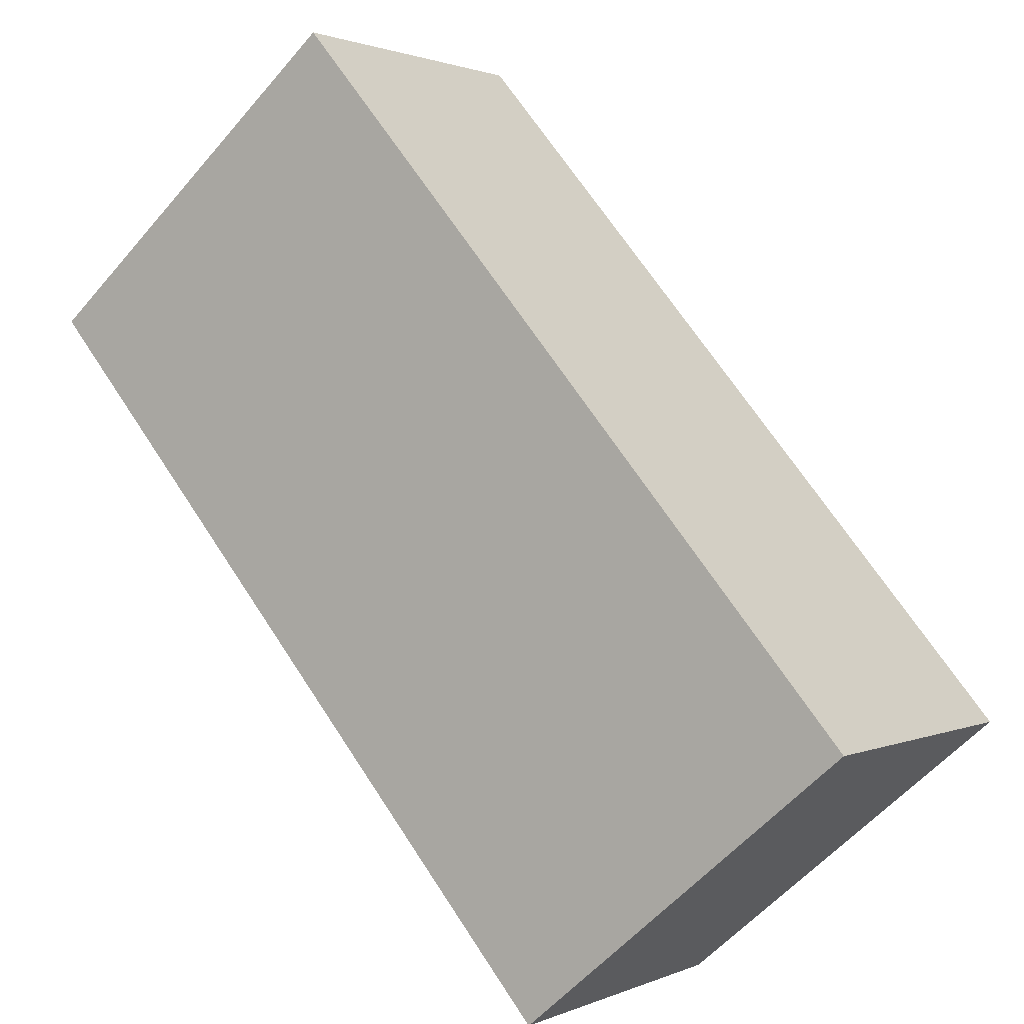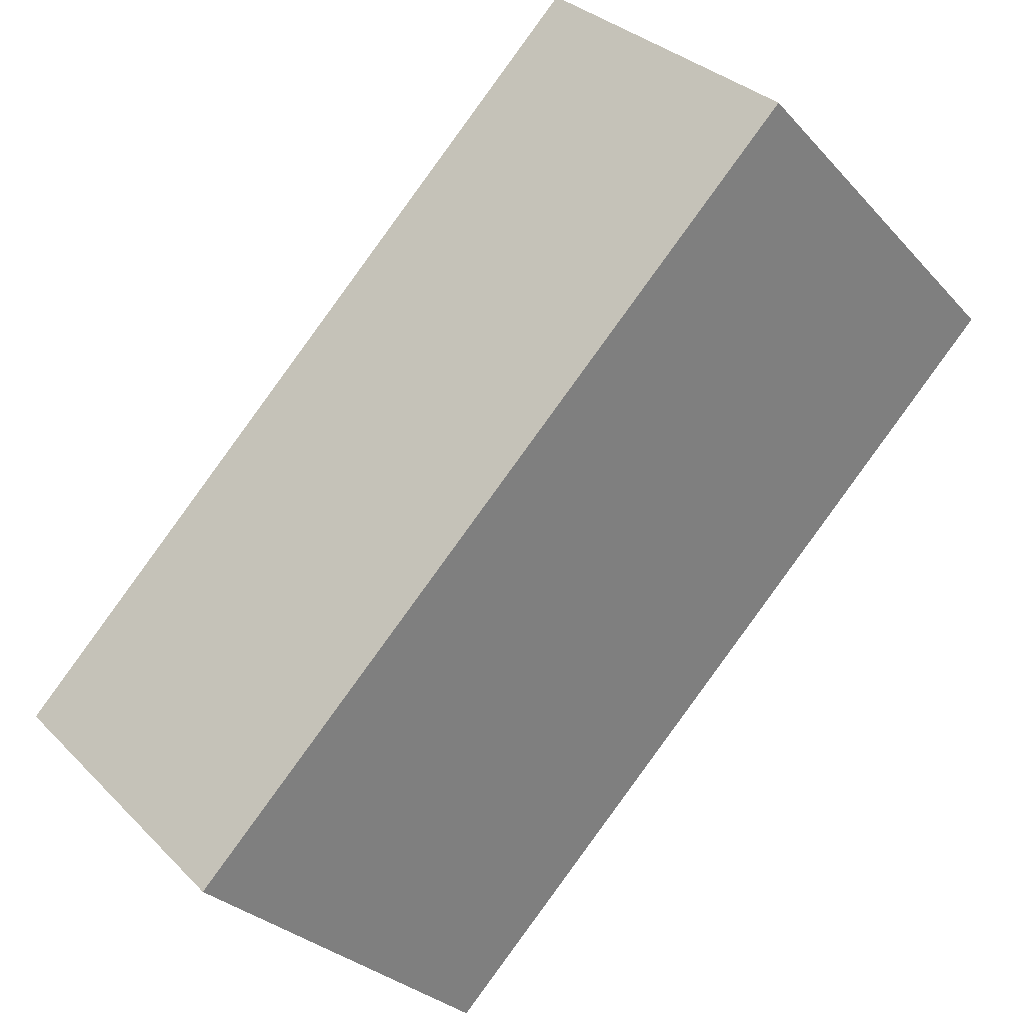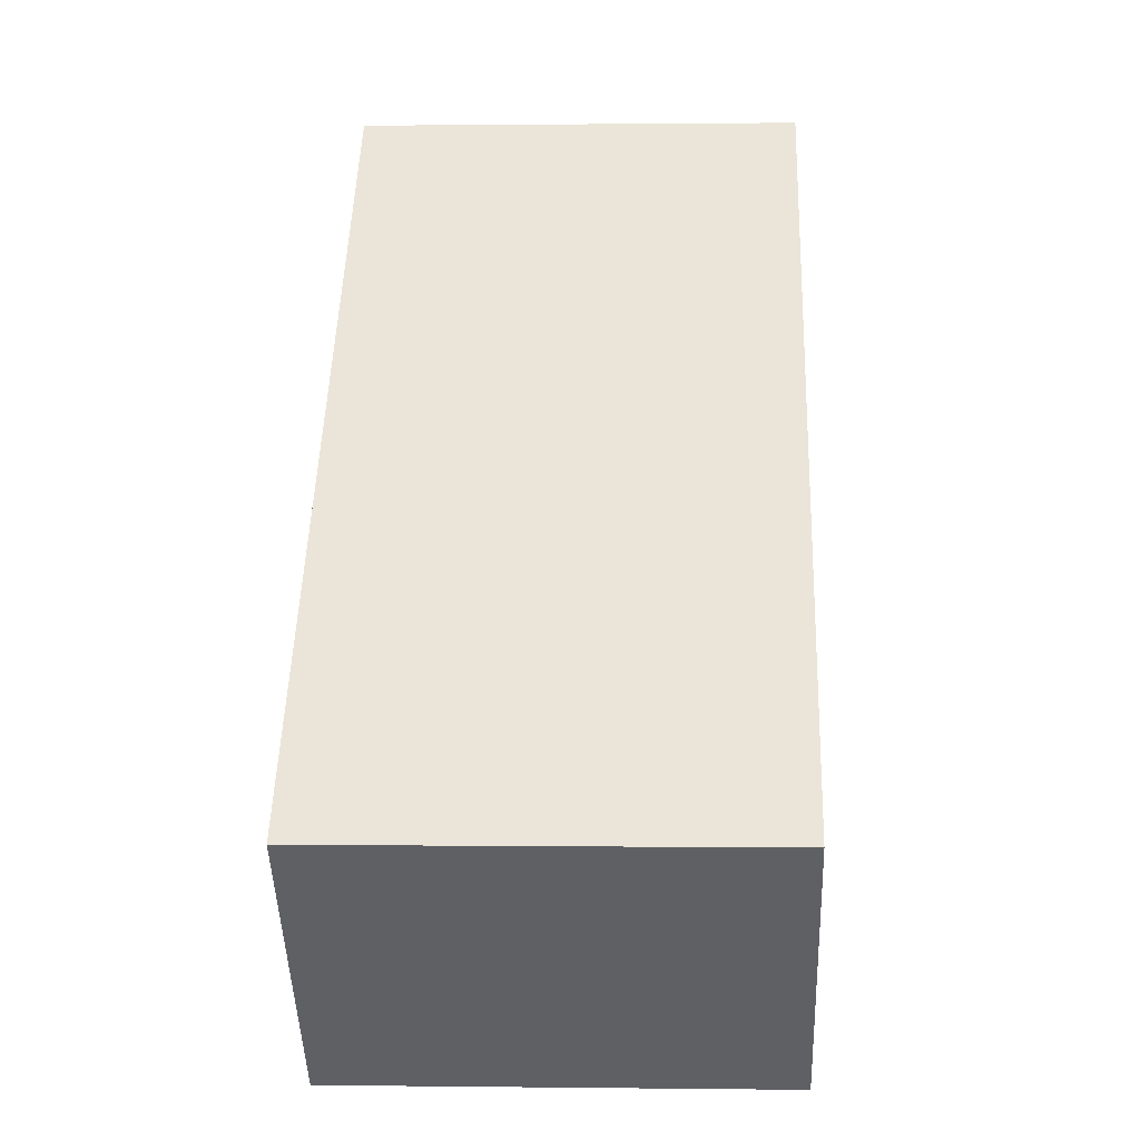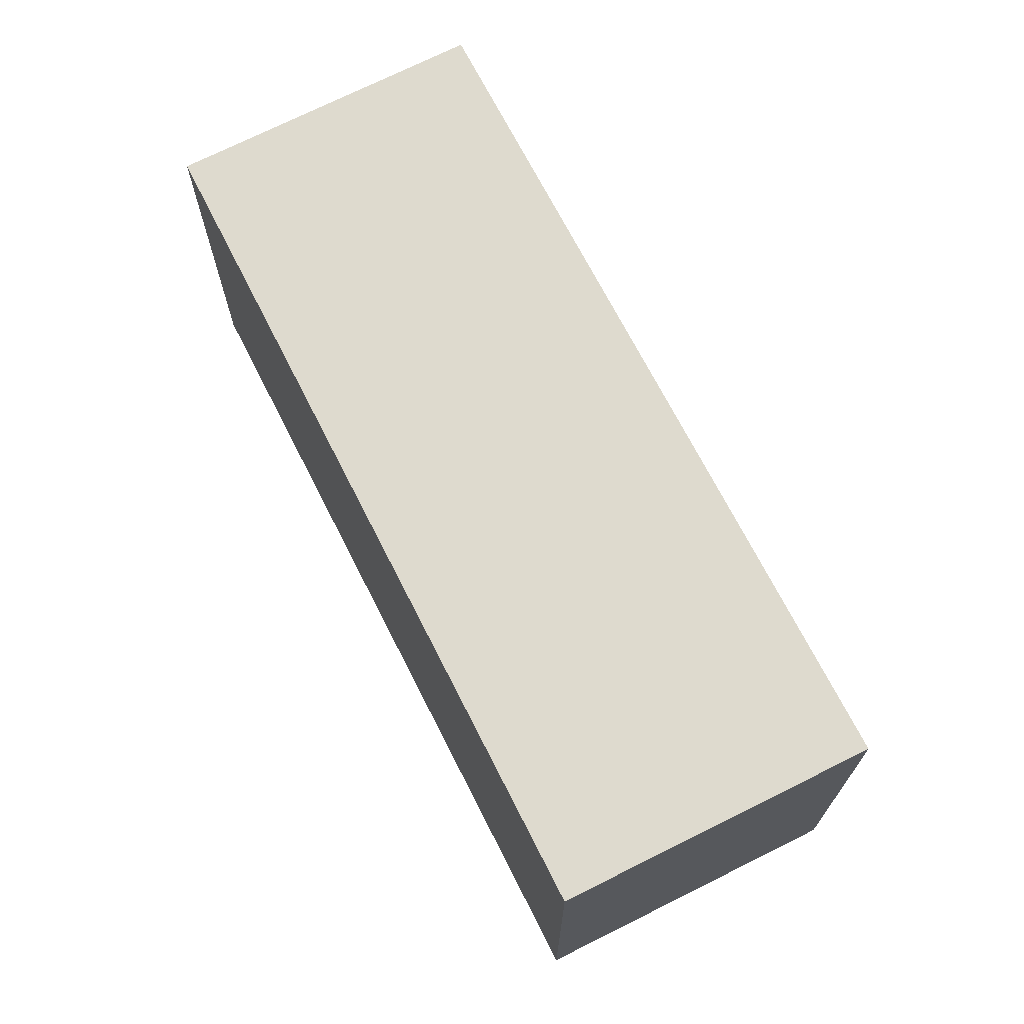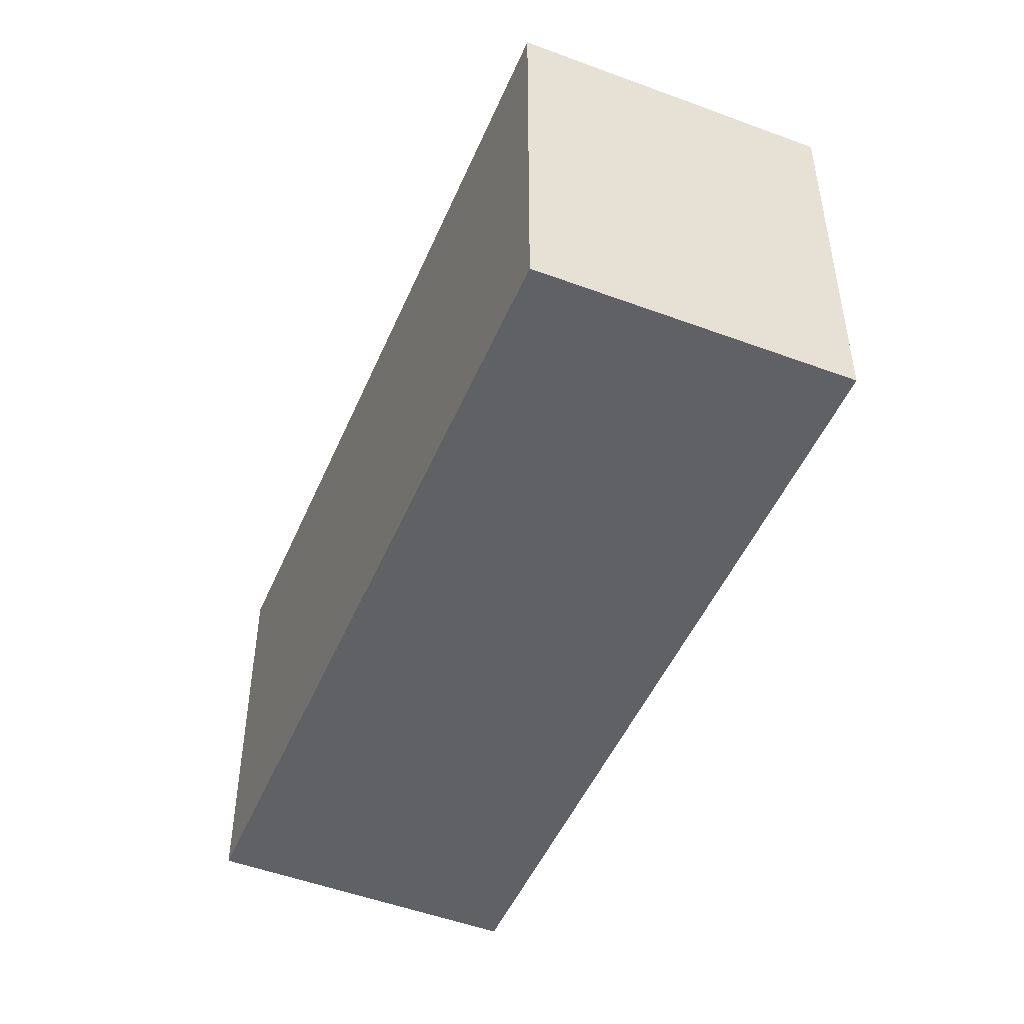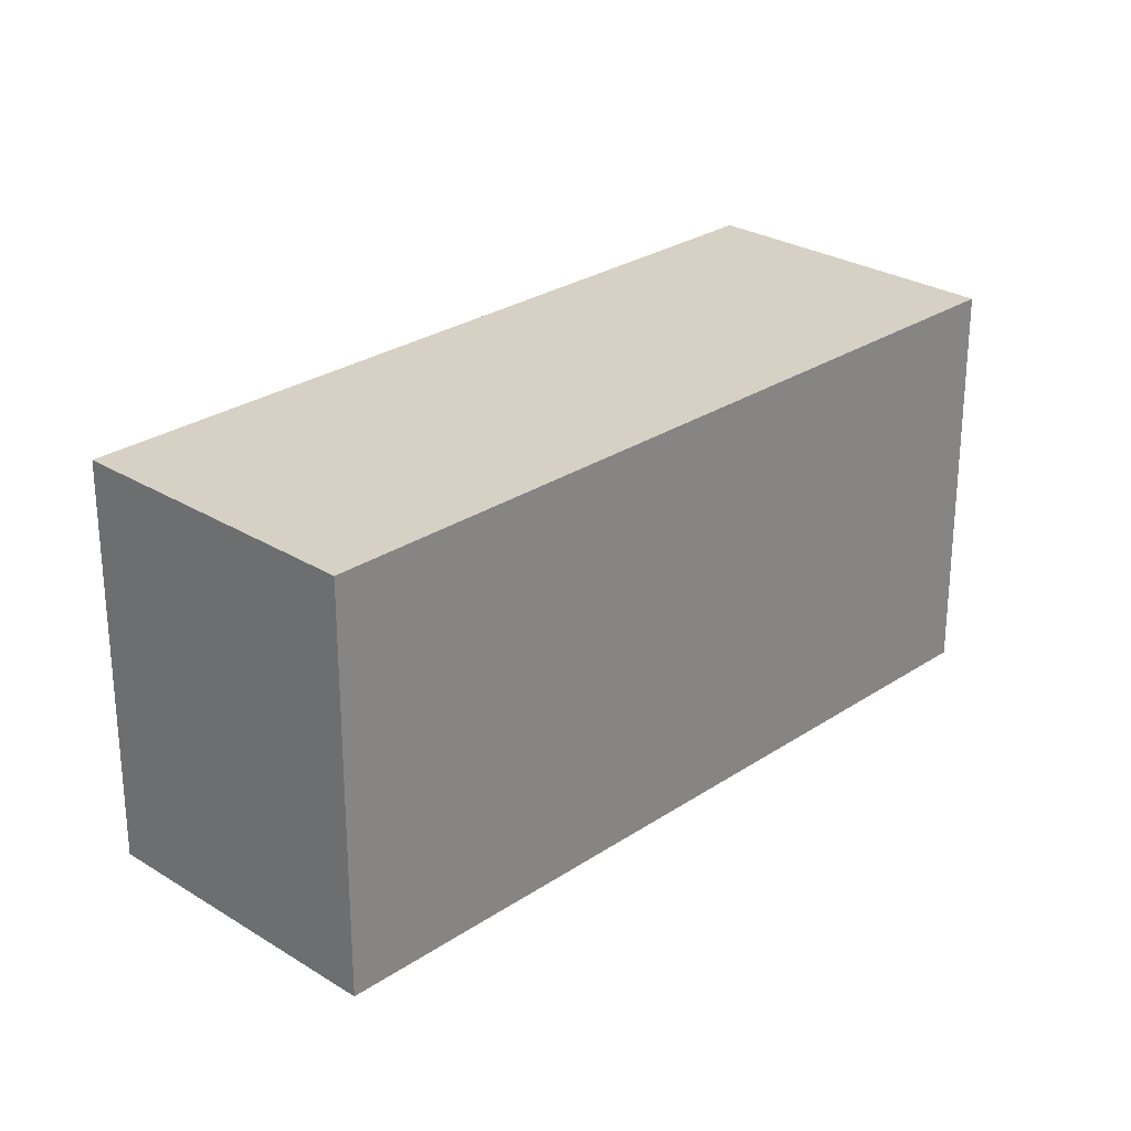
<metadata>
{"format":"obj","ext":"obj","renderer":"f3d","projection":"perspective","resolution":1024,"background":"white","views":[{"elev":-56.1,"azim":-39.7,"up":"+Z"},{"elev":-29.3,"azim":-146.6,"up":"+Z"},{"elev":1.2,"azim":92.6,"up":"+Z"},{"elev":71.1,"azim":-71.8,"up":"+Y"},{"elev":-49.6,"azim":-67.6,"up":"+Y"},{"elev":26.9,"azim":179.1,"up":"+Y"}]}
</metadata>
<code>
v  0 3.175 1.944e-16
v  6.447 3.175 -2.963
v  4.694 3.175 -4.71
v  1.773 3.175 1.79
v  4.694 2.884e-16 -4.71
v  0 0 0
v  1.773 -1.096e-16 1.79
v  6.447 1.814e-16 -2.963
g defaultobject
f 1 2 3
f 2 1 4
f 5 1 3
f 1 5 6
f 6 4 1
f 4 6 7
f 7 2 4
f 2 7 8
f 8 3 2
f 3 8 5
f 5 7 6
f 7 5 8

</code>
